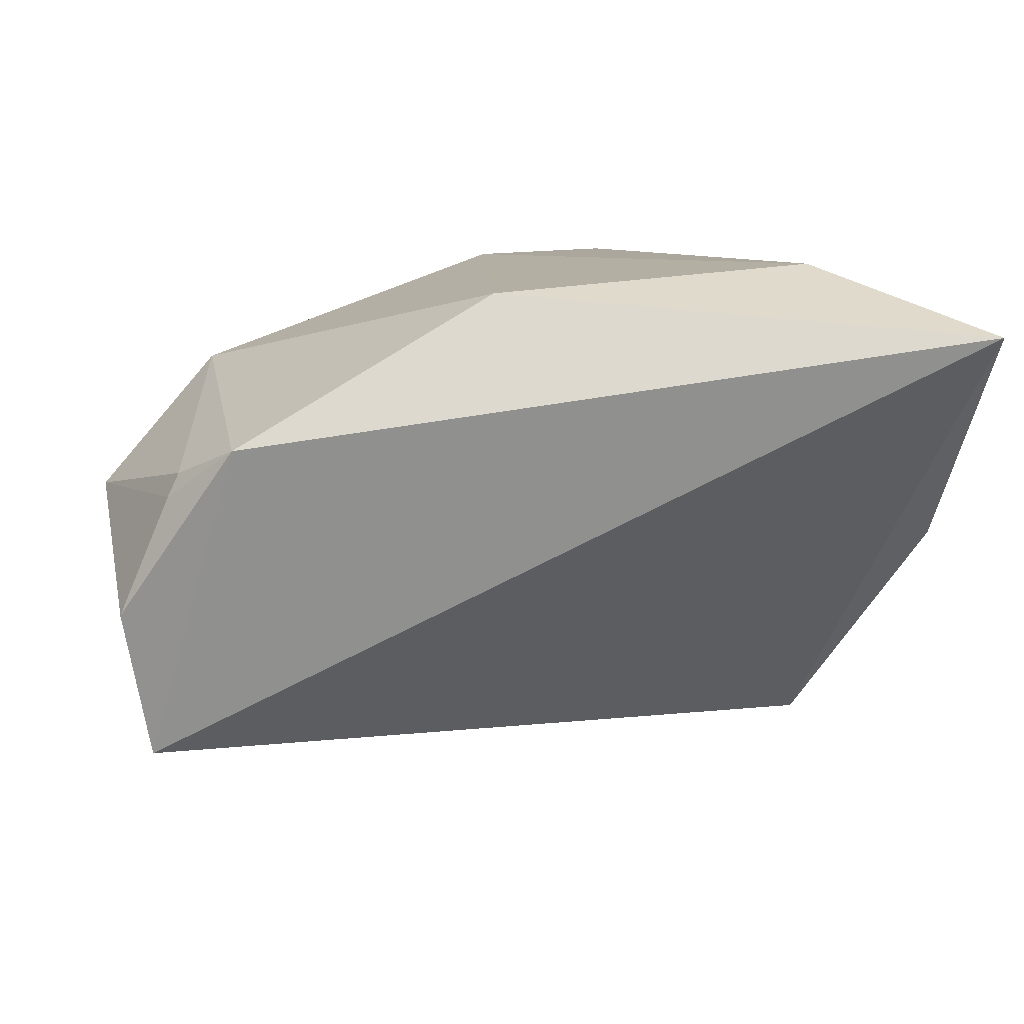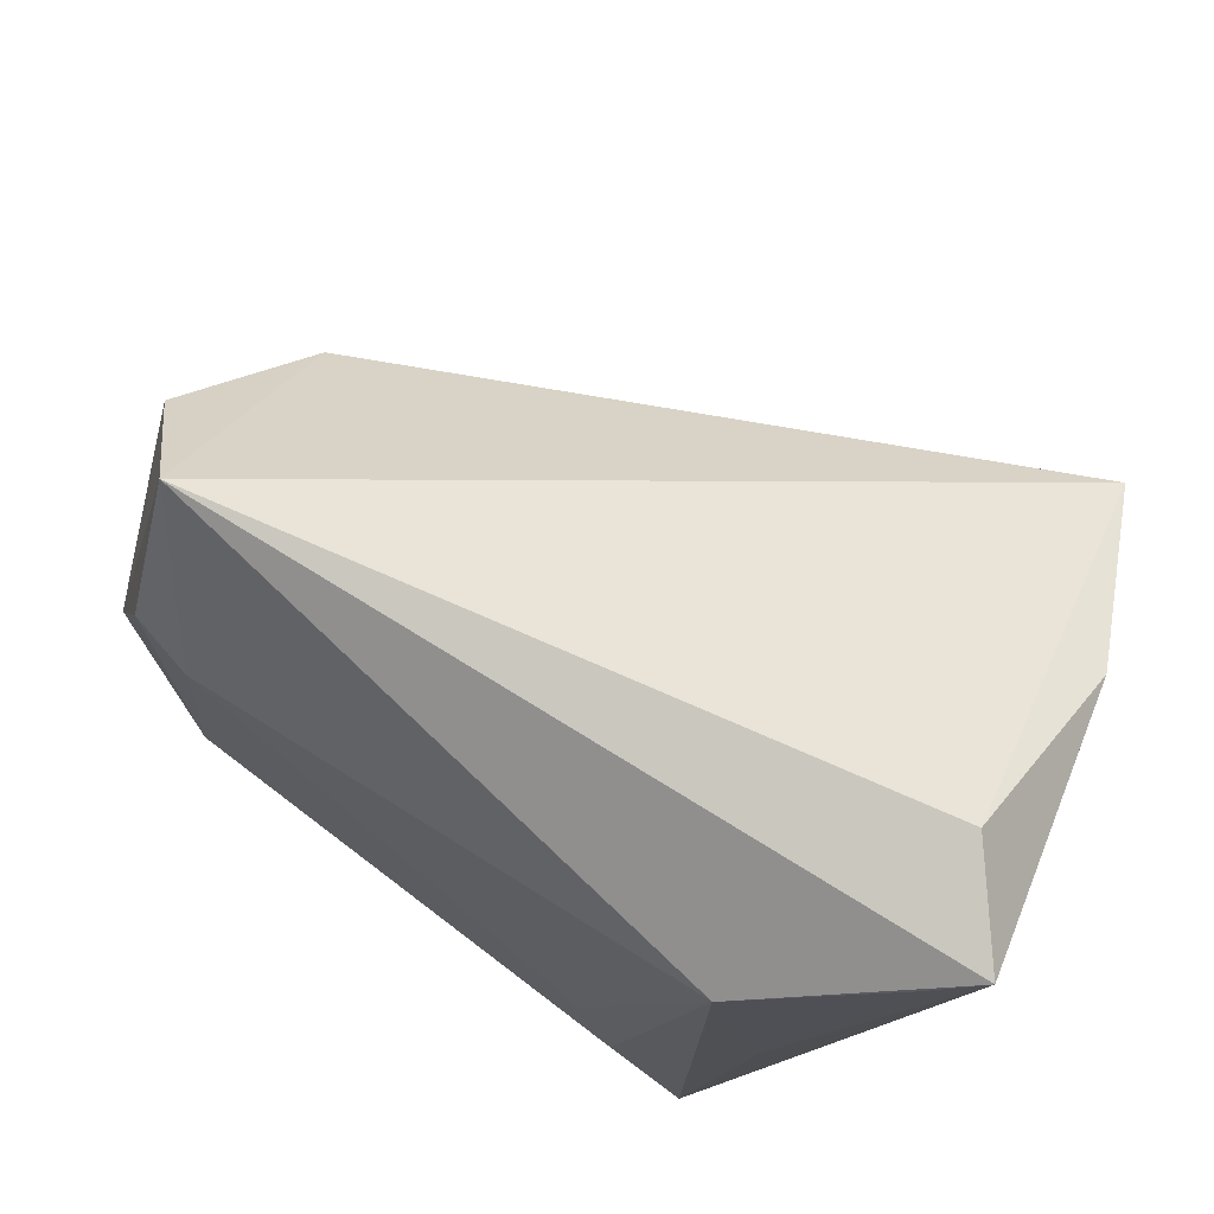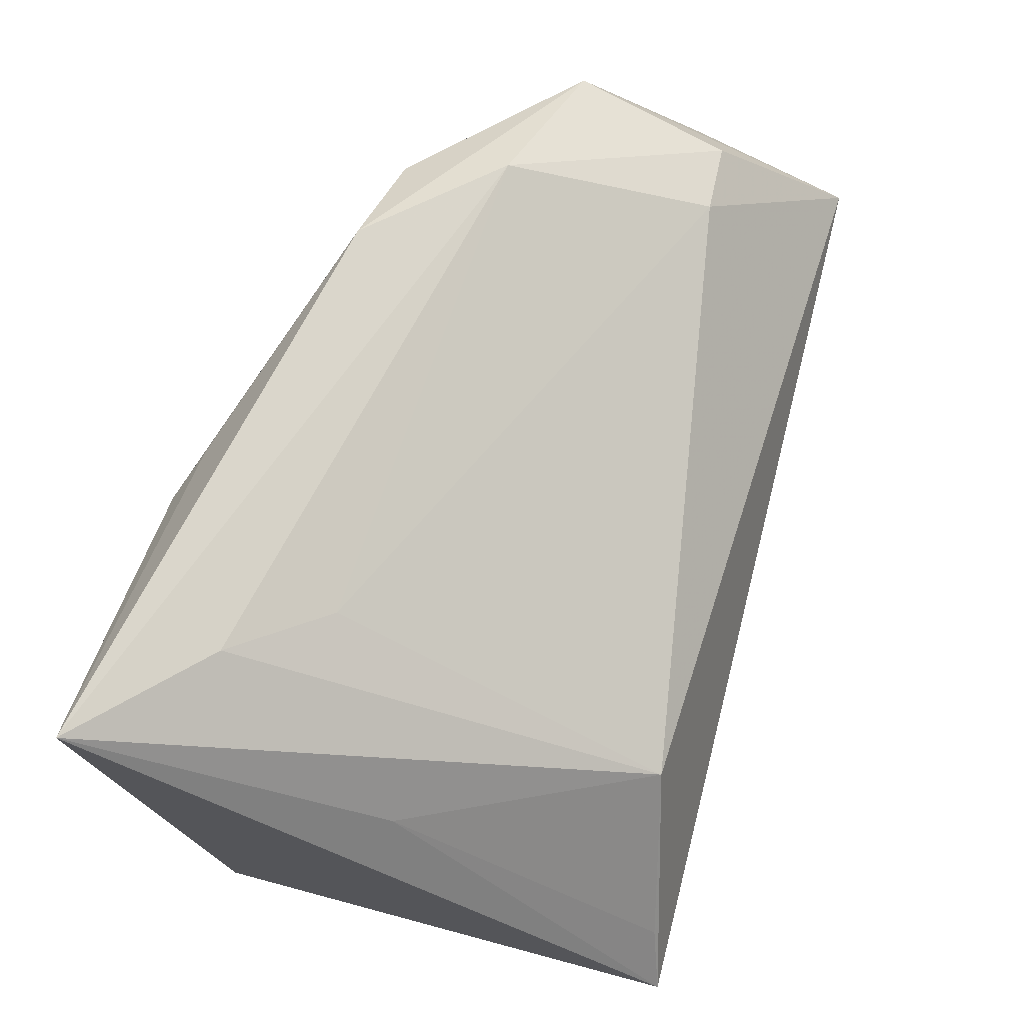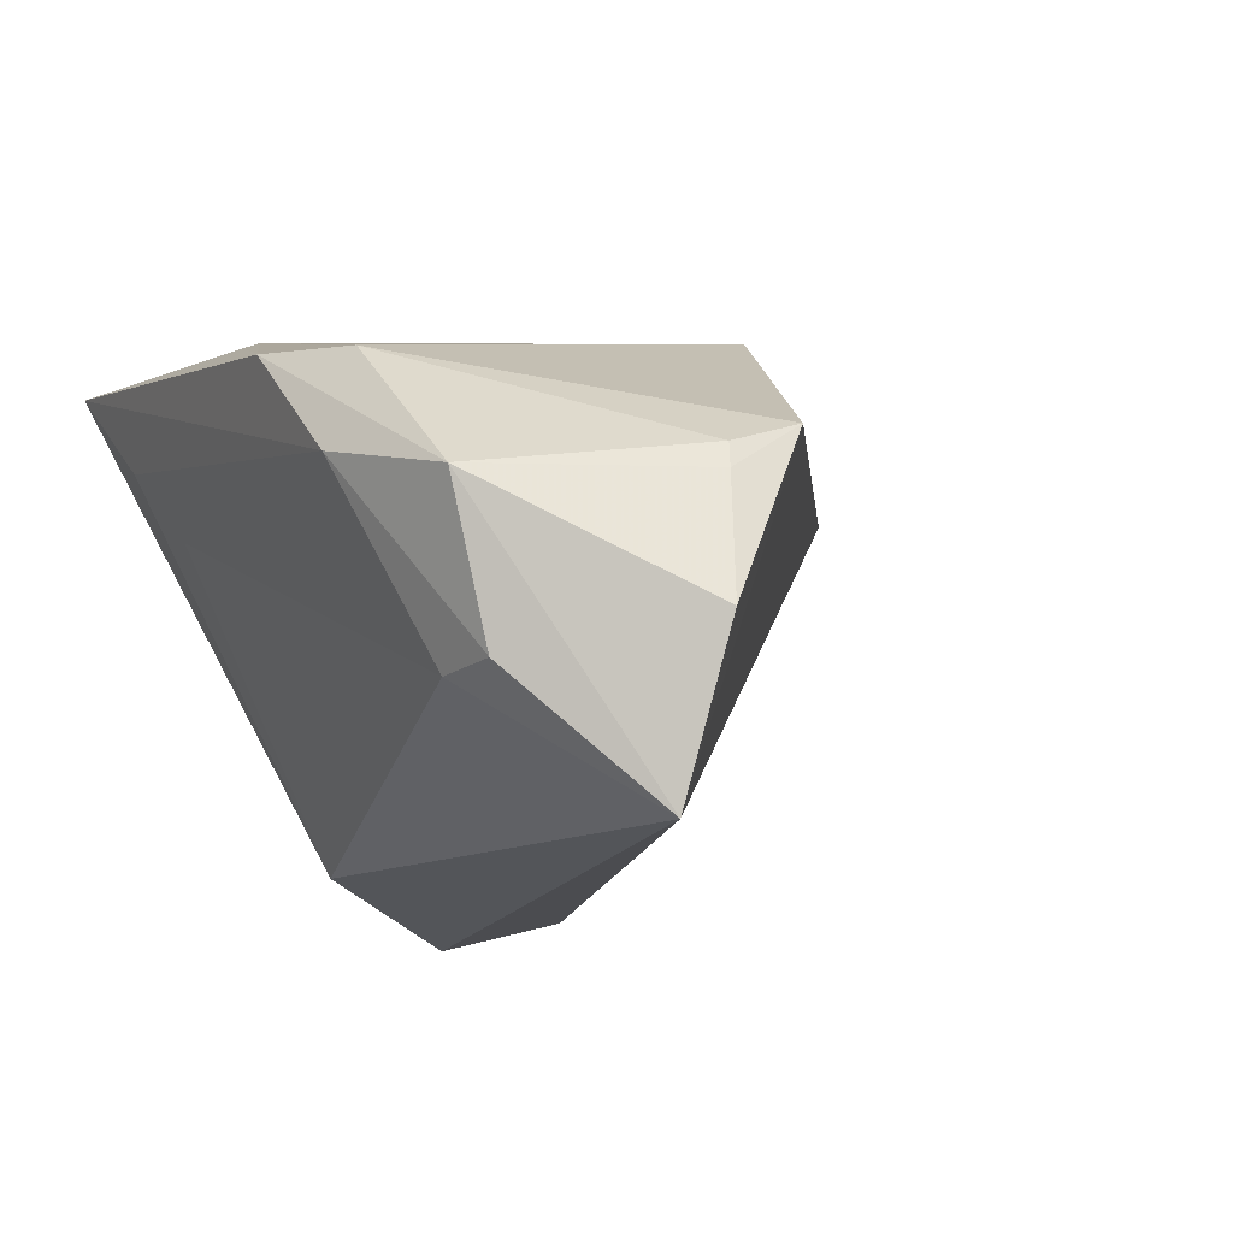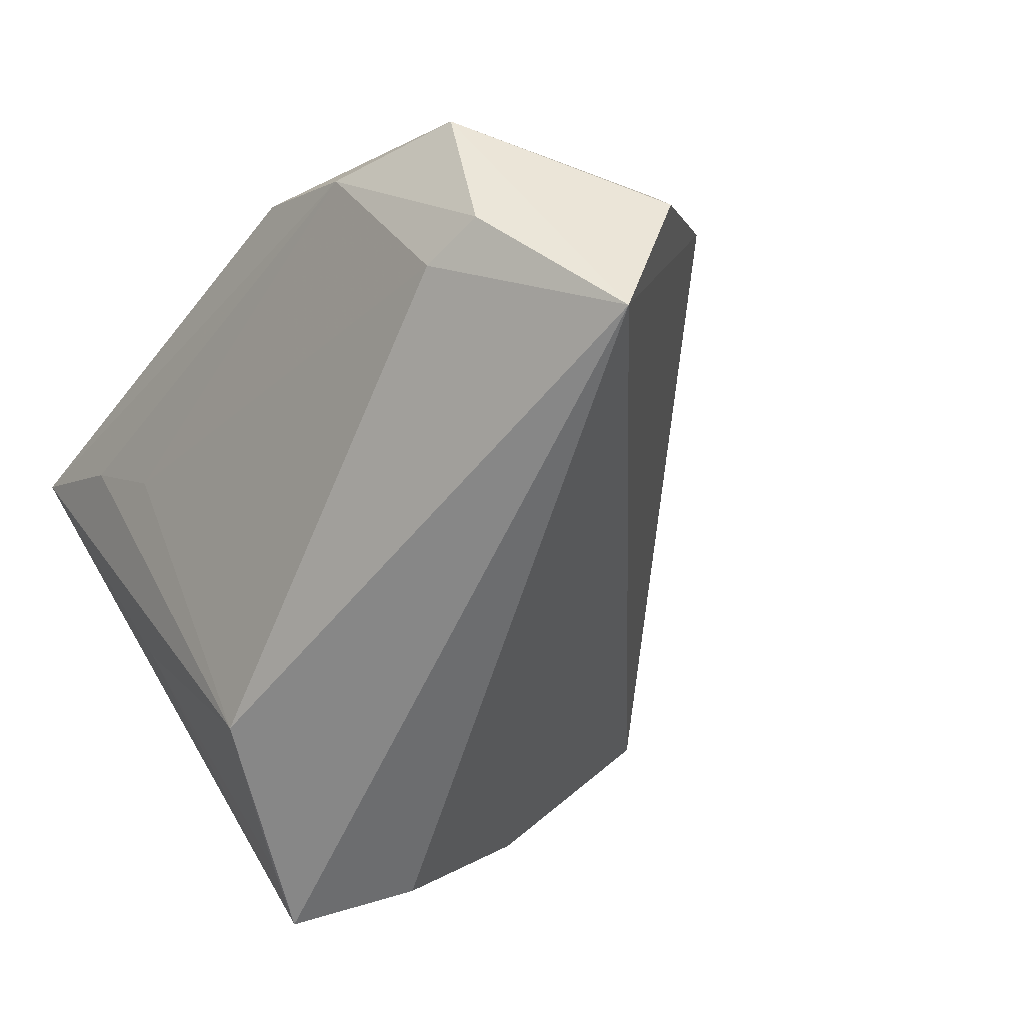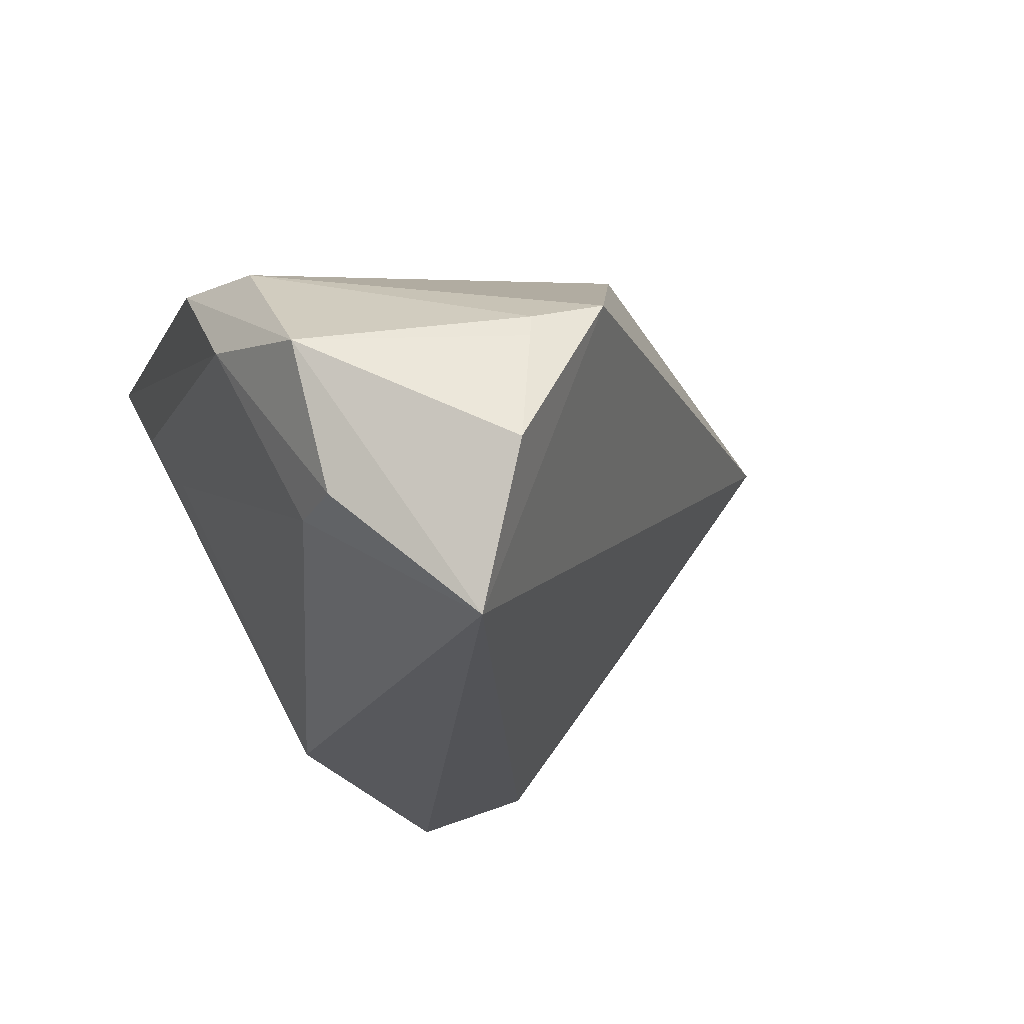
<metadata>
{"format":"obj","ext":"obj","renderer":"f3d","projection":"perspective","resolution":1024,"background":"white","views":[{"elev":8.3,"azim":-36.1,"up":"+Z"},{"elev":-79.9,"azim":-39.6,"up":"+Z"},{"elev":71.0,"azim":106.2,"up":"+Y"},{"elev":-11.9,"azim":-114.4,"up":"+Z"},{"elev":-56.5,"azim":-123.0,"up":"+Z"},{"elev":-19.5,"azim":-103.7,"up":"+Z"}]}
</metadata>
<code>
v 0.02771 -0.01777 -0.03217
v -0.05079 -0.008202 0.006448
v 0.01967 0.01289 -0.02925
v 0.028 -0.05291 0.01867
v 0.03341 -0.001489 -0.03303
v -0.03453 0.03263 0.003273
v -0.02172 0.03518 0.01571
v 0.008556 0.02579 0.02685
v -0.03285 0.02899 0.01426
v -0.05426 0.001045 0.0004004
v -0.05962 0.003274 -0.01345
v 0.01708 0.03111 0.006004
v -0.02076 -0.01763 0.02391
v -0.05431 0.006183 -0.03136
v 0.0343 -0.04003 0.01912
v -0.0406 0.02298 -0.01793
v 0.038 0.02653 0.01532
v -0.04834 0.02157 -0.01742
v 0.03814 -0.007169 -0.03499
v 0.03814 0.0378 0.02685
v -0.05301 0.000565 0.003219
v 0.02492 0.03493 0.01512
v -0.04995 0.02623 -0.0008987
v 0.003875 0.029 0.02451
v 0.03391 -0.03589 -0.007088
v 0.03354 0.01969 -0.004294
v 0.01908 -0.02854 0.02685
f 25 19 15
f 17 20 15
f 15 19 17
f 17 19 20
f 15 20 27
f 14 2 11
f 19 14 3
f 3 14 16
f 9 2 13
f 15 27 4
f 4 27 13
f 4 25 15
f 13 2 4
f 2 14 4
f 19 25 1
f 1 14 19
f 25 4 1
f 1 4 14
f 20 19 26
f 26 3 20
f 20 3 22
f 8 9 13
f 8 27 20
f 13 27 8
f 16 14 18
f 2 9 21
f 19 3 5
f 5 26 19
f 3 26 5
f 12 3 16
f 12 22 3
f 16 18 6
f 6 12 16
f 22 12 6
f 20 22 6
f 24 8 20
f 11 2 10
f 2 21 10
f 20 6 7
f 7 24 20
f 9 8 7
f 8 24 7
f 23 6 18
f 23 14 11
f 23 18 14
f 11 10 23
f 9 7 23
f 23 7 6
f 23 21 9
f 23 10 21

</code>
